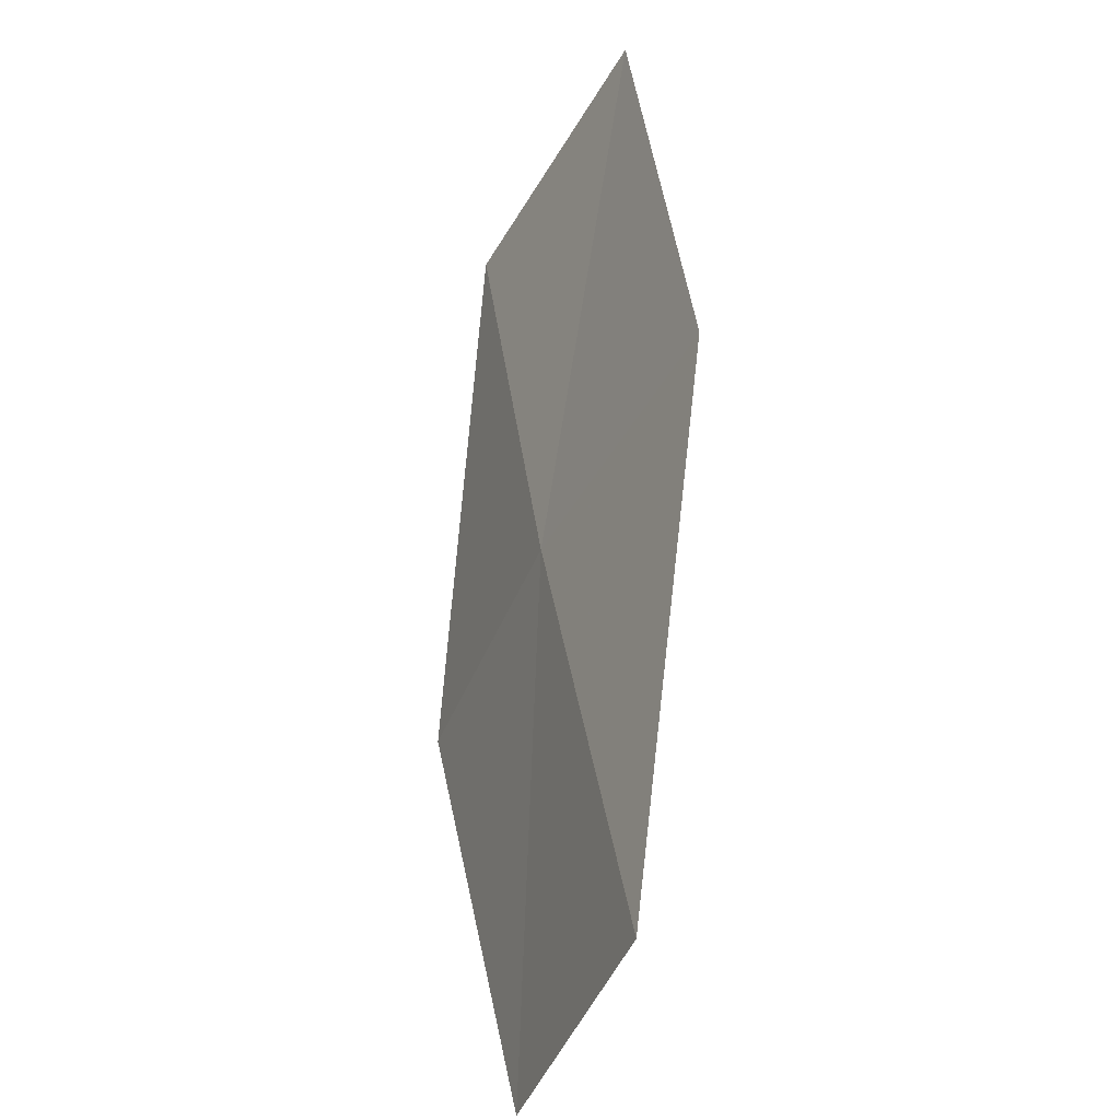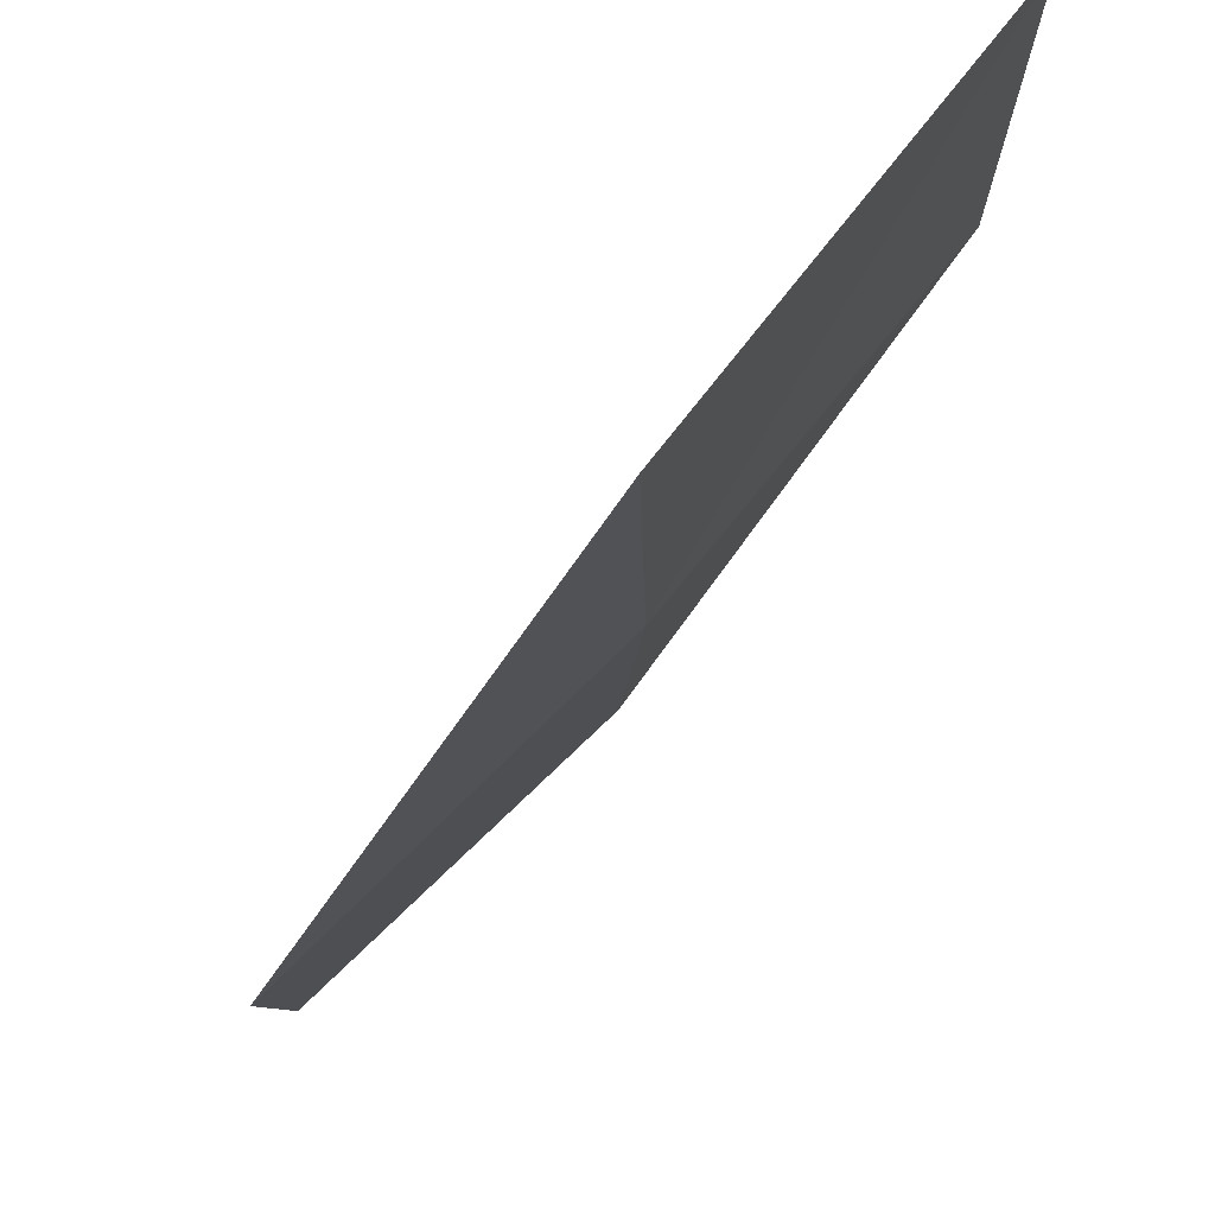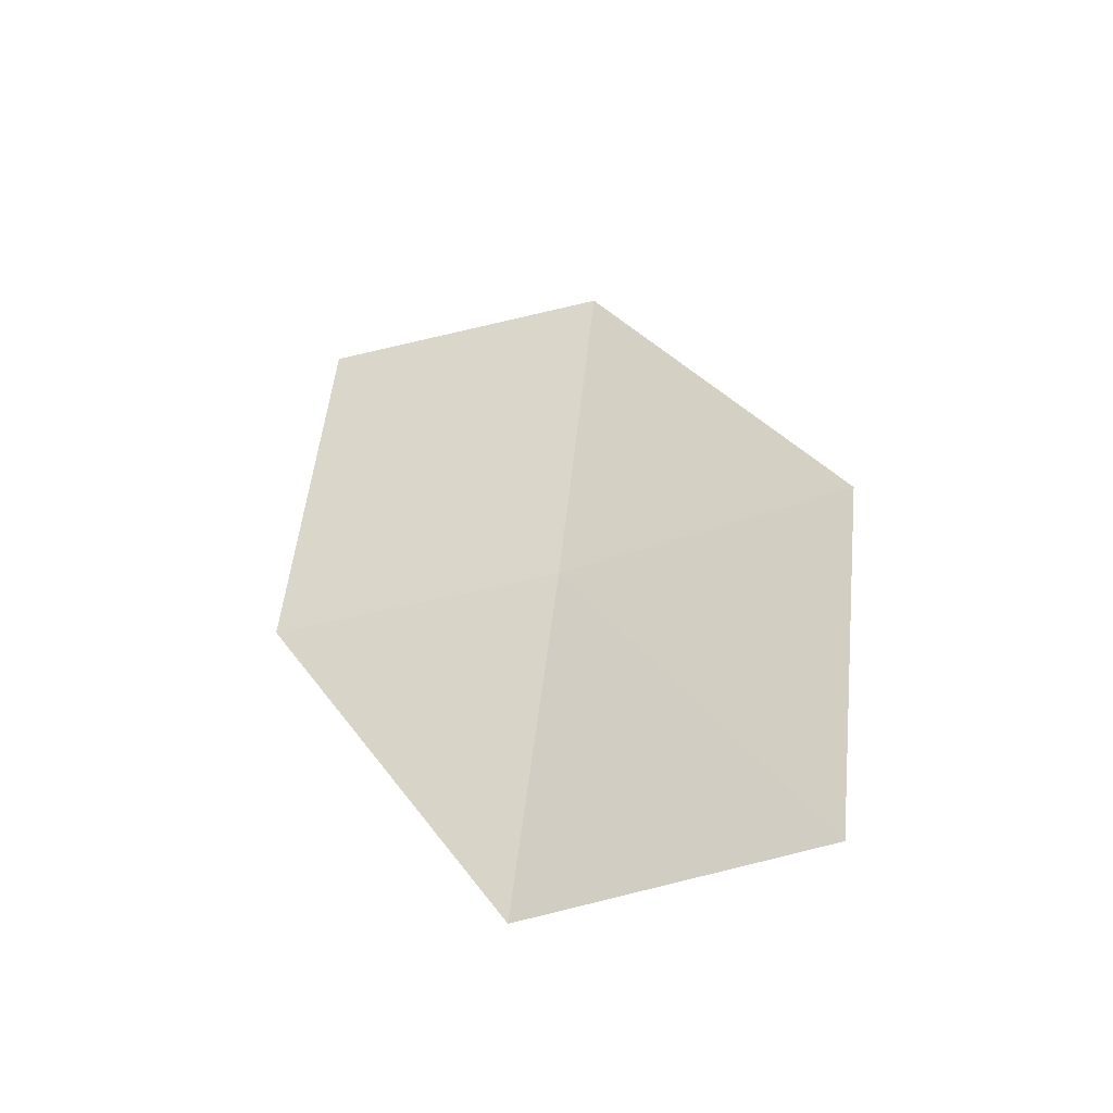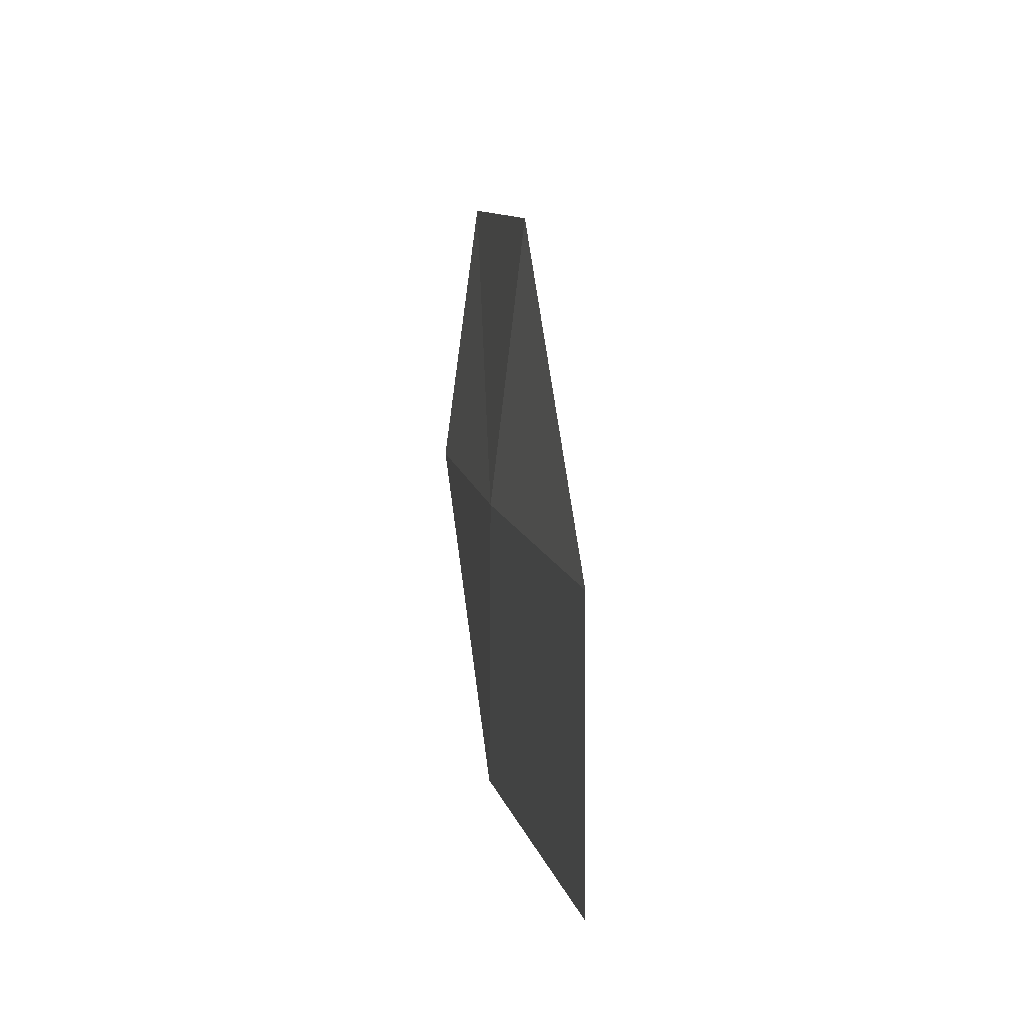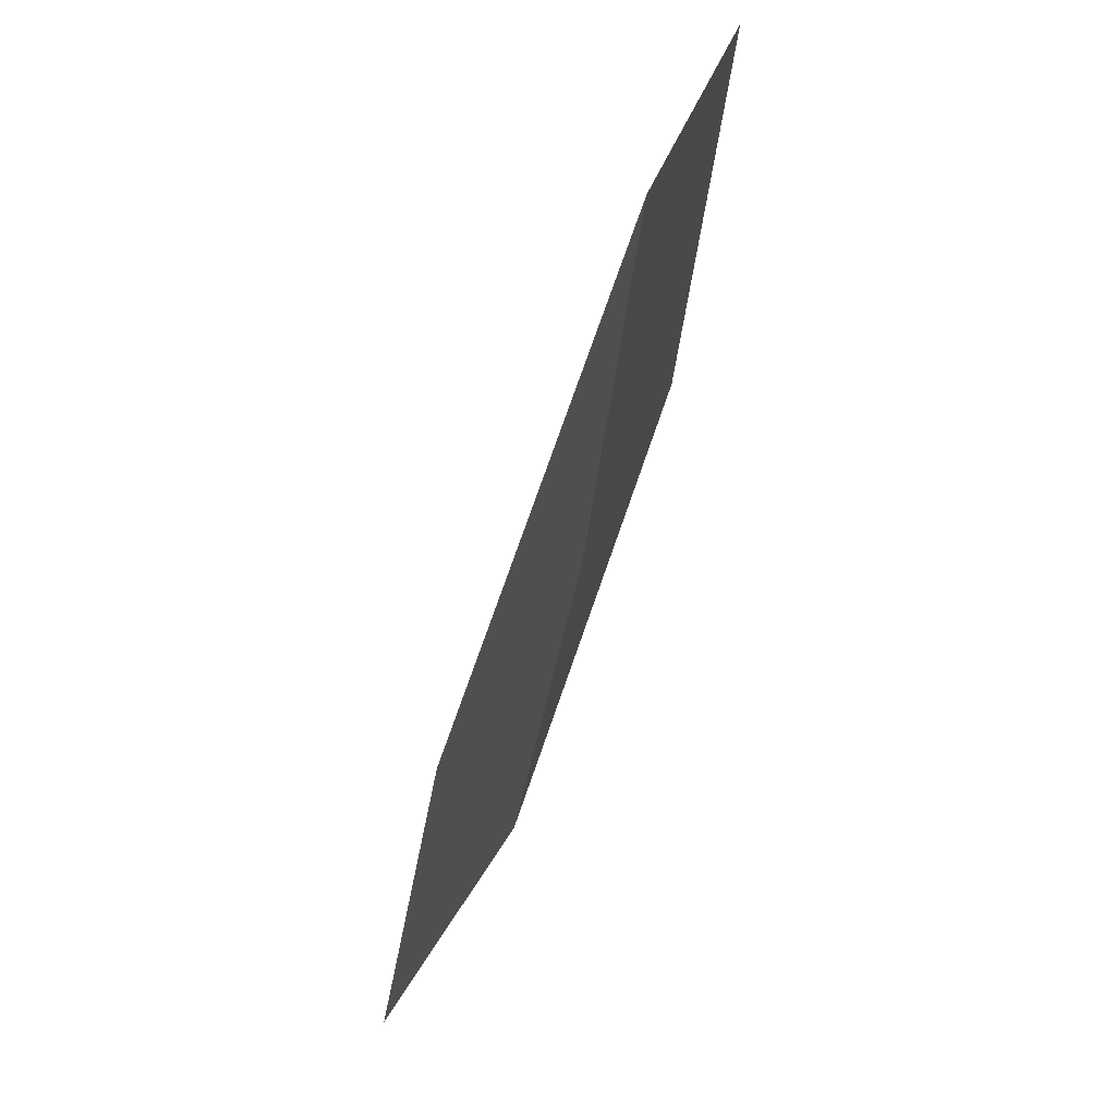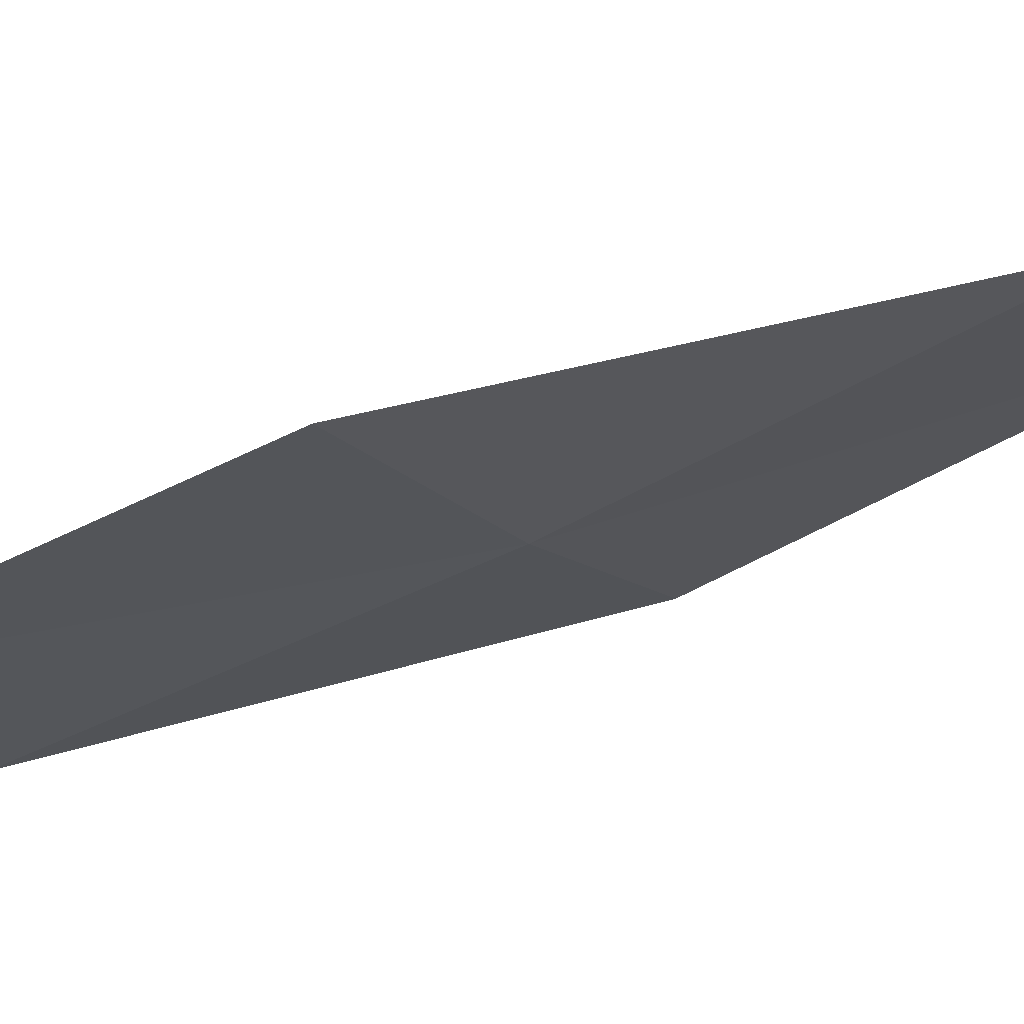
<metadata>
{"format":"obj","ext":"obj","renderer":"f3d","projection":"perspective","resolution":1024,"background":"white","views":[{"elev":-45.2,"azim":112.8,"up":"+Z"},{"elev":-16.2,"azim":5.1,"up":"+Y"},{"elev":-39.9,"azim":-111.2,"up":"+Z"},{"elev":-79.3,"azim":133.7,"up":"+Z"},{"elev":41.4,"azim":-20.6,"up":"+Z"},{"elev":-65.2,"azim":-54.4,"up":"+Y"}]}
</metadata>
<code>
v 35.04 16.61 6.228
v 33.99 15.6 6.228
v 35.19 16.34 8.323
v 33.76 15.96 4.147
v 34.78 16.92 4.148
v 36.11 17.5 8.323
v 35.95 17.72 6.228
f 1 3 2
f 1 2 4
f 1 4 5
f 1 6 3
f 1 7 6
f 1 5 7

</code>
